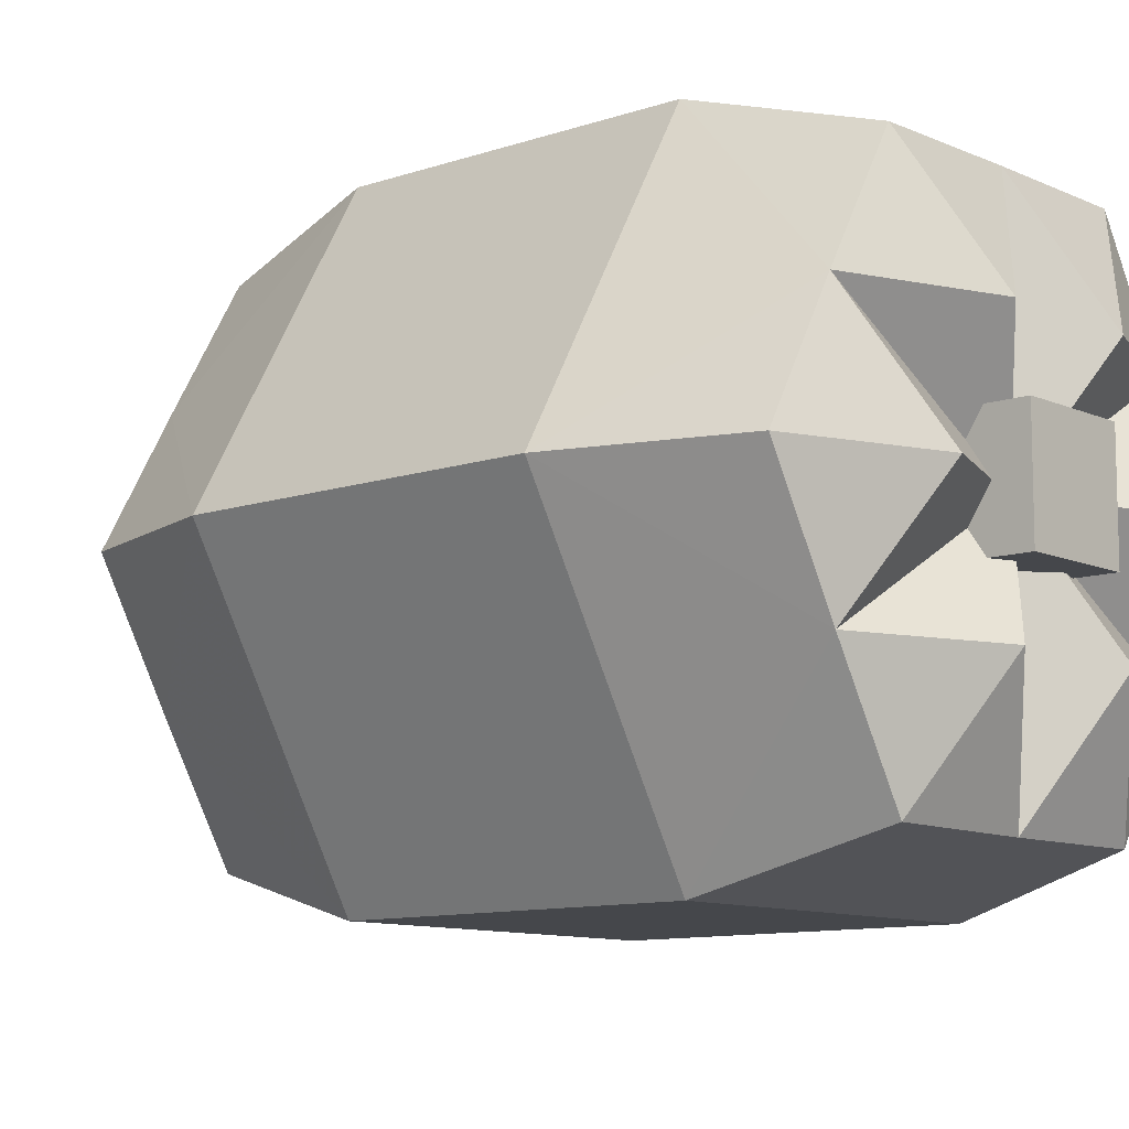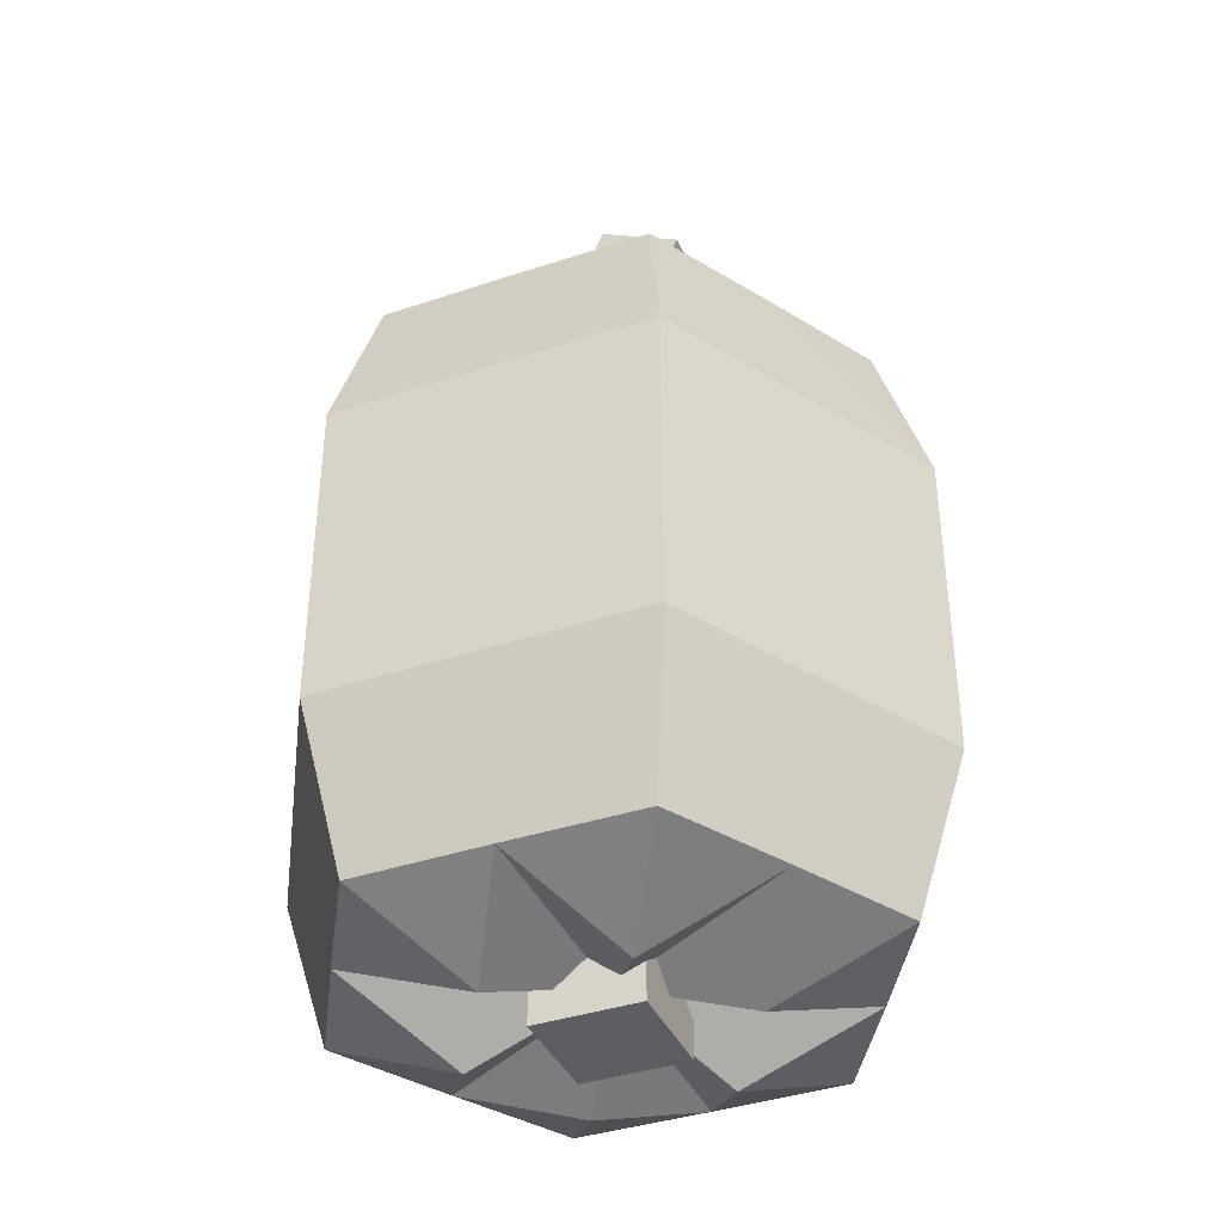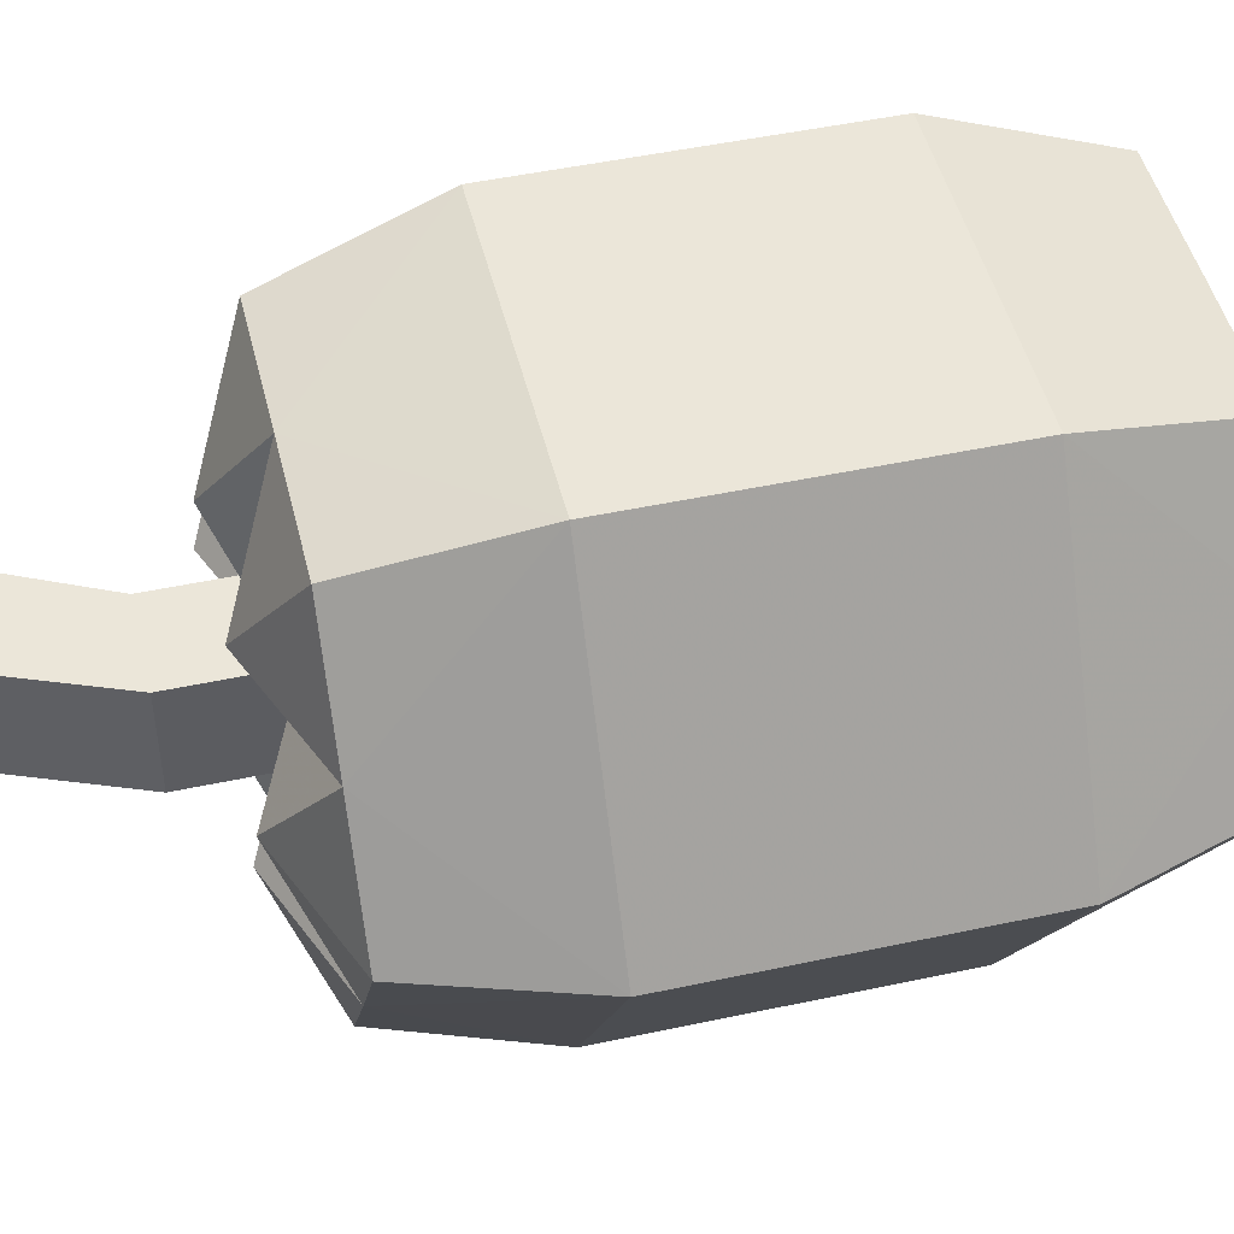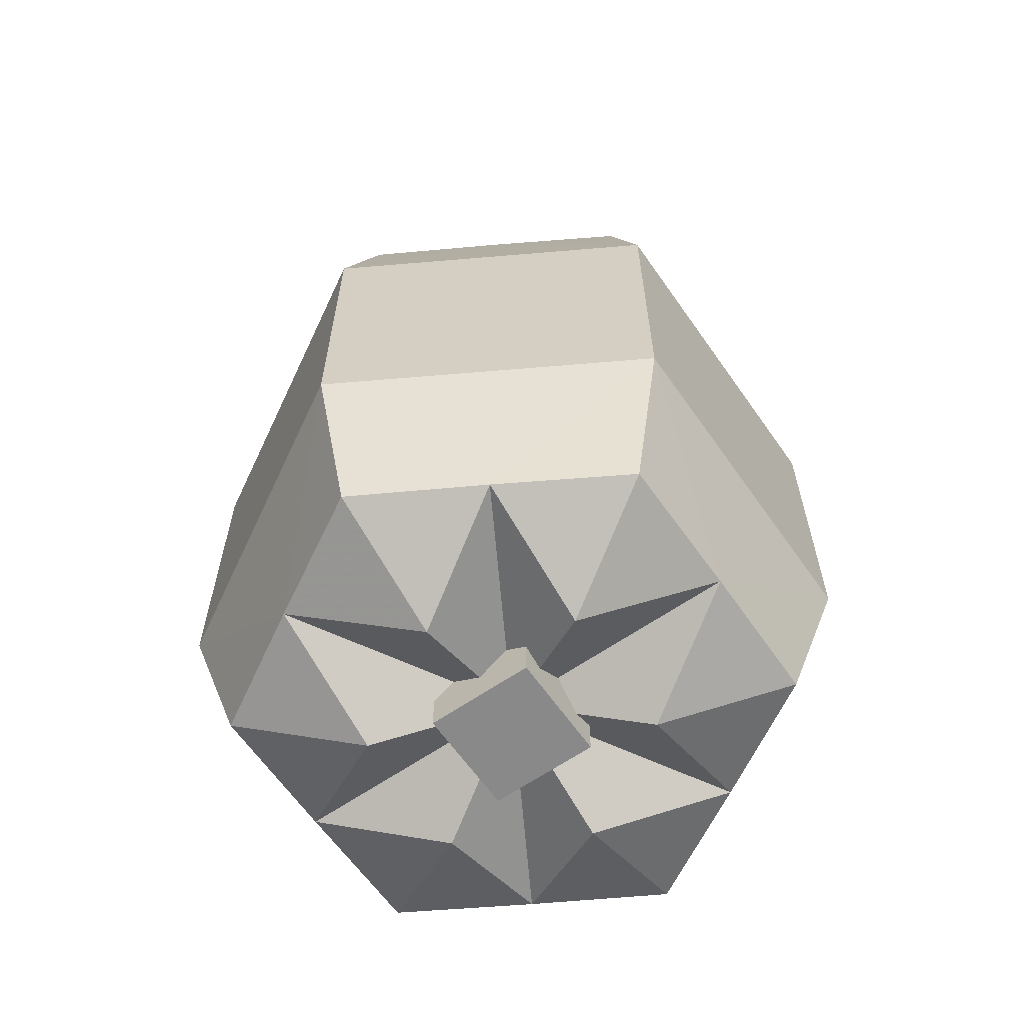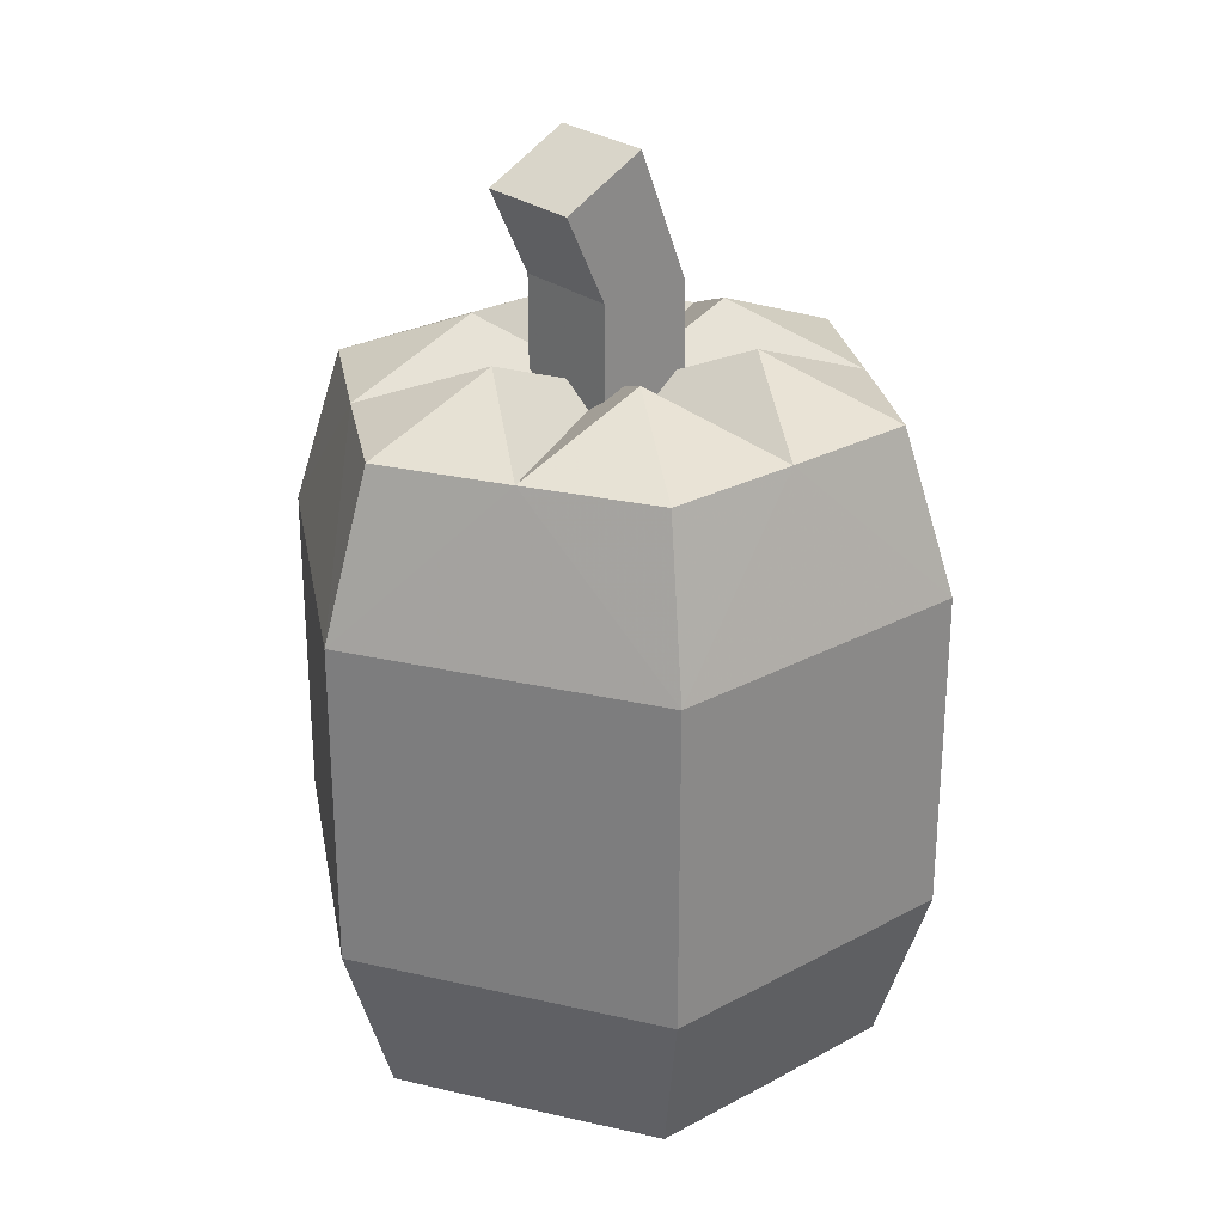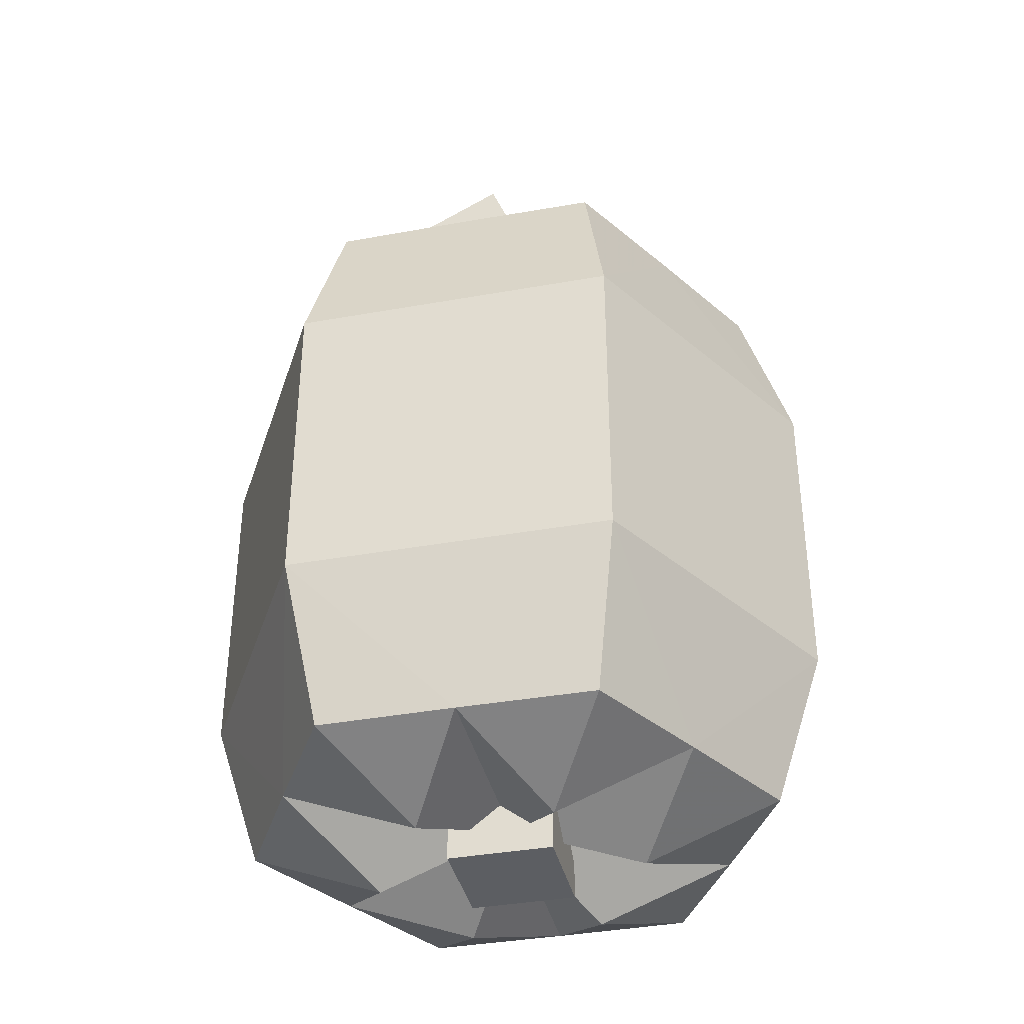
<metadata>
{"format":"obj","ext":"obj","renderer":"f3d","projection":"perspective","resolution":1024,"background":"white","views":[{"elev":-10.2,"azim":-48.7,"up":"+Z"},{"elev":-39.0,"azim":22.6,"up":"+Y"},{"elev":47.8,"azim":-103.6,"up":"+Z"},{"elev":-63.1,"azim":124.9,"up":"+Y"},{"elev":26.6,"azim":139.8,"up":"+Y"},{"elev":-37.9,"azim":-167.1,"up":"+Y"}]}
</metadata>
<code>
o pumpkin_02_01_c
v 0.083 1.16 0.083
v -0.06225 1.16 0.083
v -0.06225 0.996 0.083
v 0.083 0.996 0.083
v 0.1474 1.295 0.083
v 0.1474 1.295 -0.083
v 0.01856 1.361 0.083
v 0.01856 1.361 -0.083
v 0.083 0.996 -0.083
v -0.06225 0.996 -0.083
v -0.06225 1.16 -0.083
v 0.083 1.16 -0.083
v 0.083 -0 0.083
v -0.083 -0 0.083
v -0.083 -0.083 0.083
v 0.083 -0.083 0.083
v 0.083 -0.083 -0.083
v -0.083 -0.083 -0.083
v -0.083 0 -0.083
v 0.083 0 -0.083
v -0.2526 0.249 0.4376
v -0.2526 0.747 0.4376
v -0.5053 0.249 0
v -0.5053 0.747 0
v 0.2526 0.747 0.4376
v 0.2526 0.249 0.4376
v 0.5053 0.747 0
v 0.5053 0.249 0
v 0.2526 0.747 -0.4376
v 0.2526 0.249 -0.4376
v -0.2526 0.747 -0.4376
v -0.2526 0.249 -0.4376
v -0.3199 0.996 0.1847
v -0.1063 1.079 0.1841
v 0 0.996 0
v -0.2125 0.996 0.3681
v -0.4251 0.996 0
v -0.2125 1.079 0
v 0 0.996 0
v 0 0.996 0.3694
v 0.2125 0.996 0.3681
v 0.1063 1.079 0.1841
v 0 0.996 0
v 0.3199 0.996 0.1847
v 0.2125 1.079 0
v 0 0.996 0
v 0.4251 0.996 0
v 0.3199 0.996 -0.1847
v 0.2125 0.996 -0.3681
v 0.1063 1.079 -0.1841
v 0 0.996 0
v -0.3199 0.996 -0.1847
v -0.2125 0.996 -0.3681
v 0 0.996 -0.3694
v -0.1063 1.079 -0.1841
v 0 0.996 0
v 0 -0 0.3694
v -0.3199 -0 0.1847
v -0.1063 -0.083 0.1841
v -0.2125 -0 0.3681
v 0.2125 -0 0.3681
v -0.3199 0 -0.1847
v -0.4251 0 0
v -0.2125 -0.083 -0
v 0.3199 -0 0.1847
v 0.4251 0 0
v 0.1063 -0.083 0.1841
v -0.1063 -0.083 -0.1841
v -0.2125 0 -0.3681
v 0.2125 -0.083 -0
v 0 0 -0.3694
v 0.3199 0 -0.1847
v 0.2125 0 -0.3681
v 0.1063 -0.083 -0.1841
v 0 0 0
v 0 0 0
v 0 0 0
v 0 0 0
v 0 0 0
v 0 0 0
f 1 2 3
f 1 3 4
f 5 6 7
f 7 6 8
f 9 10 11
f 9 11 12
f 1 4 12
f 4 9 12
f 2 10 3
f 10 2 11
f 13 14 15
f 13 15 16
f 17 18 19
f 17 19 20
f 16 15 18
f 16 18 17
f 20 13 16
f 16 17 20
f 14 18 15
f 18 14 19
f 21 22 23
f 22 24 23
f 22 21 25
f 25 21 26
f 26 27 25
f 27 26 28
f 28 29 27
f 29 28 30
f 23 24 31
f 23 31 32
f 30 32 31
f 30 31 29
f 33 34 35
f 33 22 36
f 22 33 24
f 24 33 37
f 38 33 39
f 40 25 41
f 40 22 25
f 22 40 36
f 34 40 35
f 40 42 43
f 44 45 46
f 25 44 41
f 44 27 47
f 44 25 27
f 42 44 43
f 27 48 47
f 48 29 49
f 48 27 29
f 45 48 46
f 48 50 51
f 52 38 39
f 52 24 37
f 31 52 53
f 52 31 24
f 54 31 53
f 29 54 49
f 54 29 31
f 55 52 56
f 50 54 51
f 54 55 56
f 42 40 41
f 44 42 41
f 45 44 47
f 48 45 47
f 50 48 49
f 54 50 49
f 55 54 53
f 52 55 53
f 38 52 37
f 33 38 37
f 34 33 36
f 40 34 36
f 21 57 26
f 58 59 60
f 59 57 60
f 26 57 61
f 21 58 60
f 23 62 63
f 23 58 21
f 62 64 63
f 64 58 63
f 58 23 63
f 57 21 60
f 28 65 66
f 65 26 61
f 57 67 61
f 67 65 61
f 65 28 26
f 68 62 69
f 62 32 69
f 62 23 32
f 65 70 66
f 71 68 69
f 32 71 69
f 30 72 73
f 72 28 66
f 74 71 73
f 71 30 73
f 71 32 30
f 70 72 66
f 72 30 28
f 72 74 73
f 59 58 75
f 57 59 75
f 67 57 76
f 65 67 76
f 70 65 77
f 72 70 77
f 74 72 78
f 71 74 78
f 68 71 79
f 62 68 79
f 64 62 80
f 58 64 80
f 7 1 5
f 1 7 2
f 7 11 2
f 11 7 8
f 11 8 12
f 8 6 12
f 5 1 6
f 1 12 6

</code>
